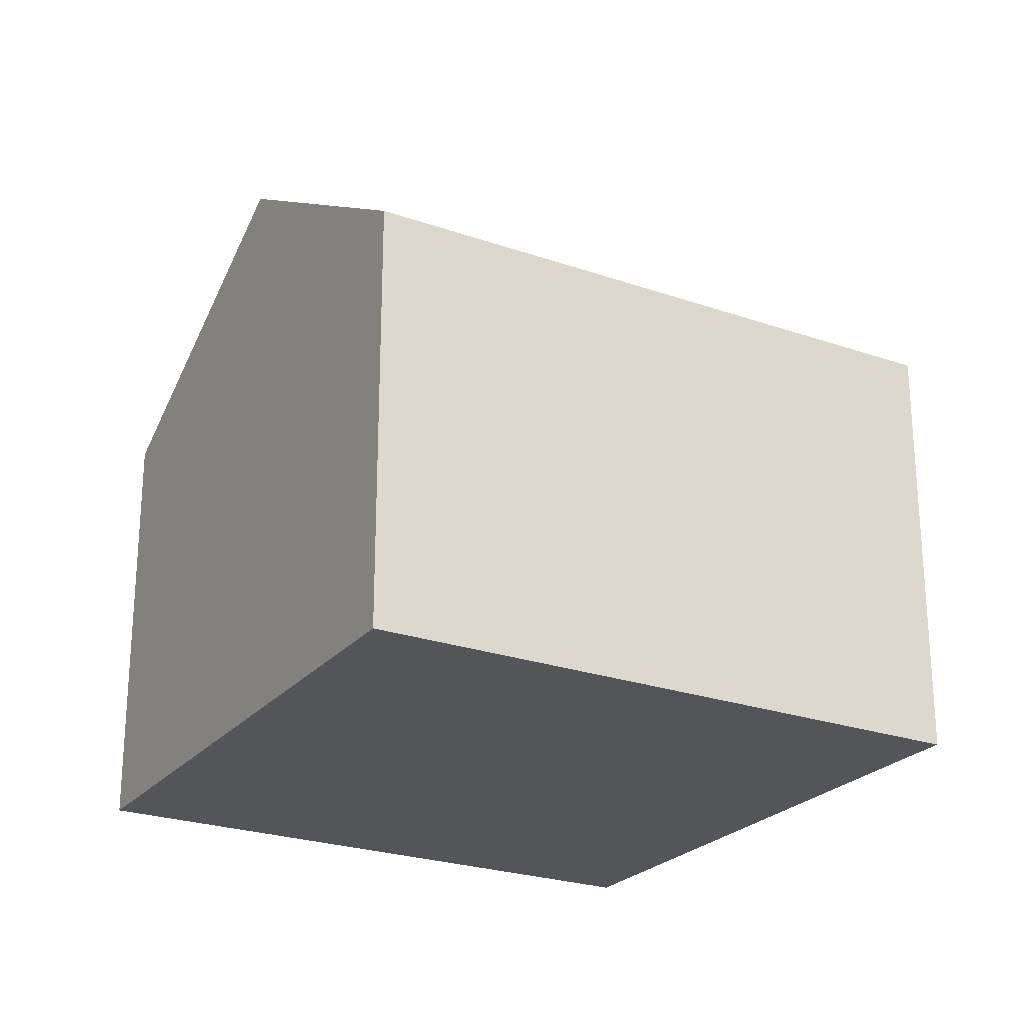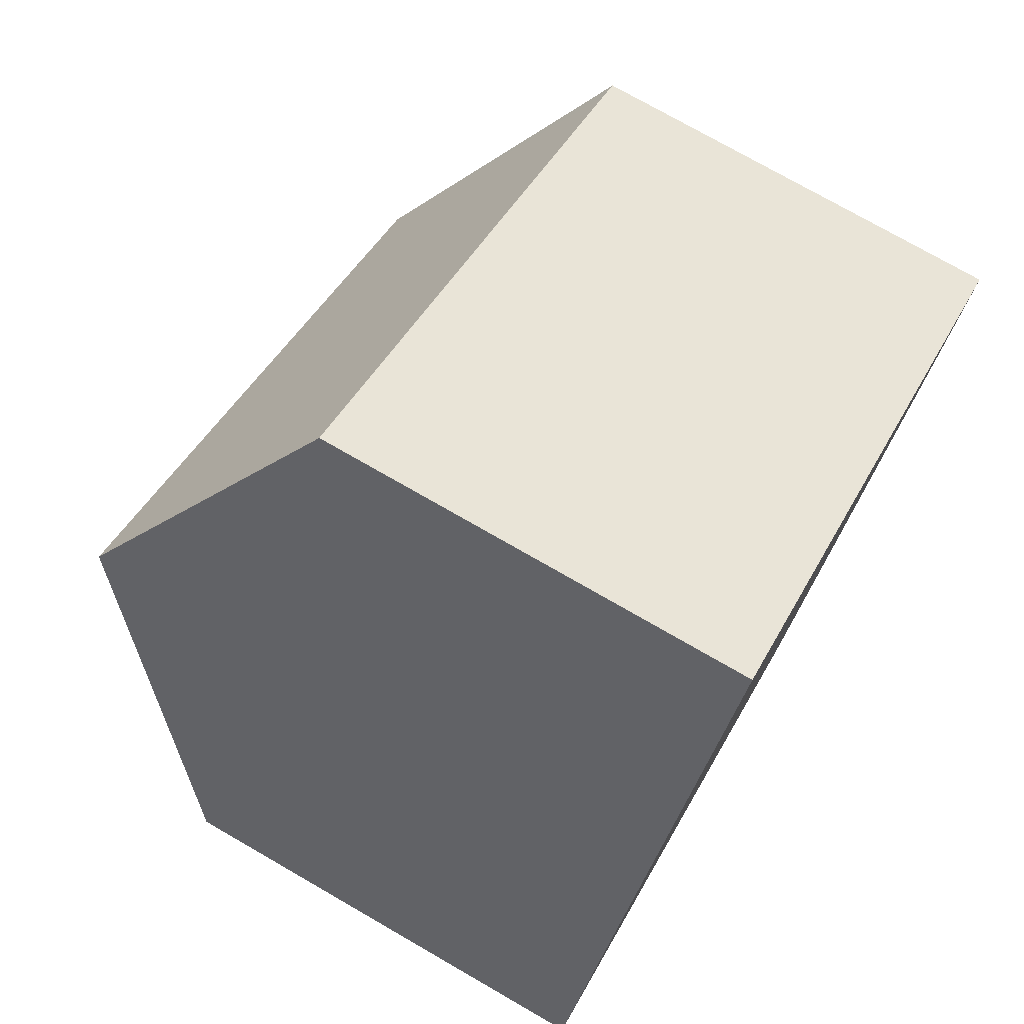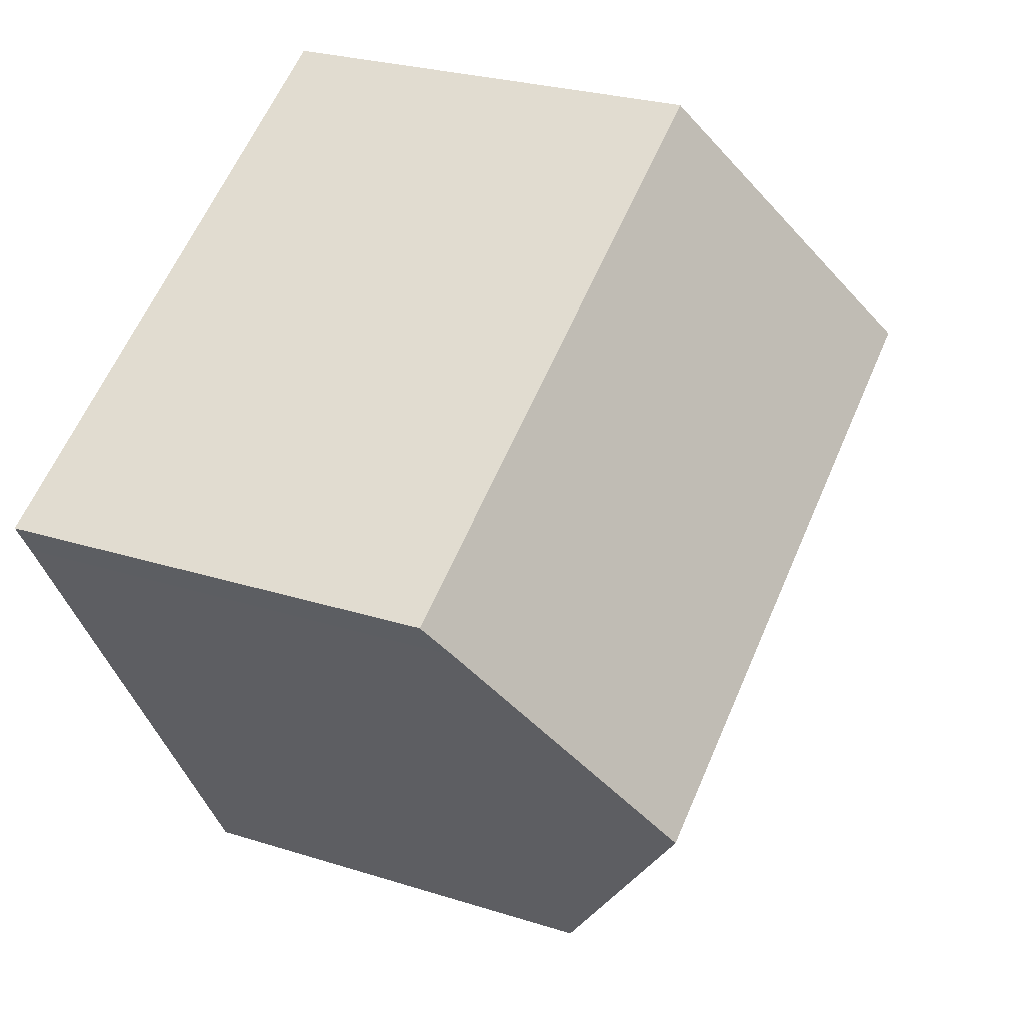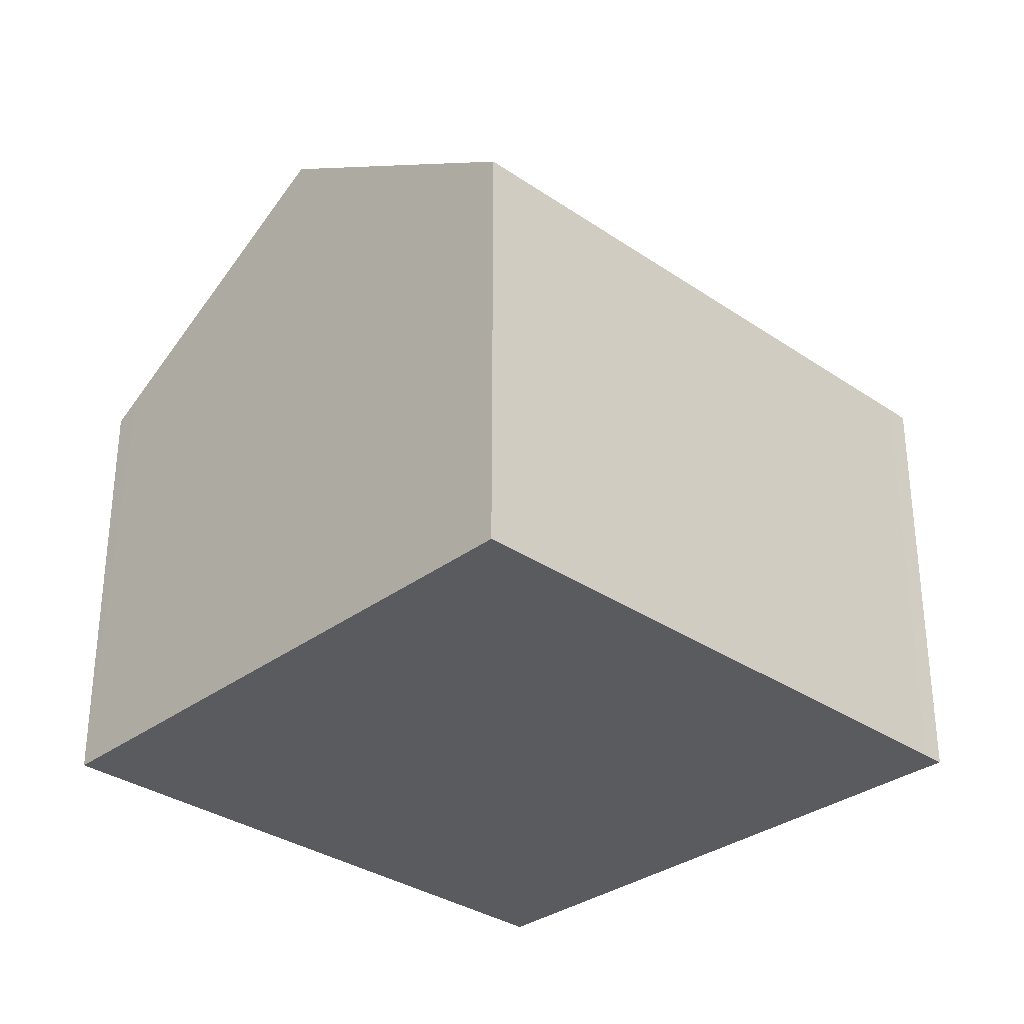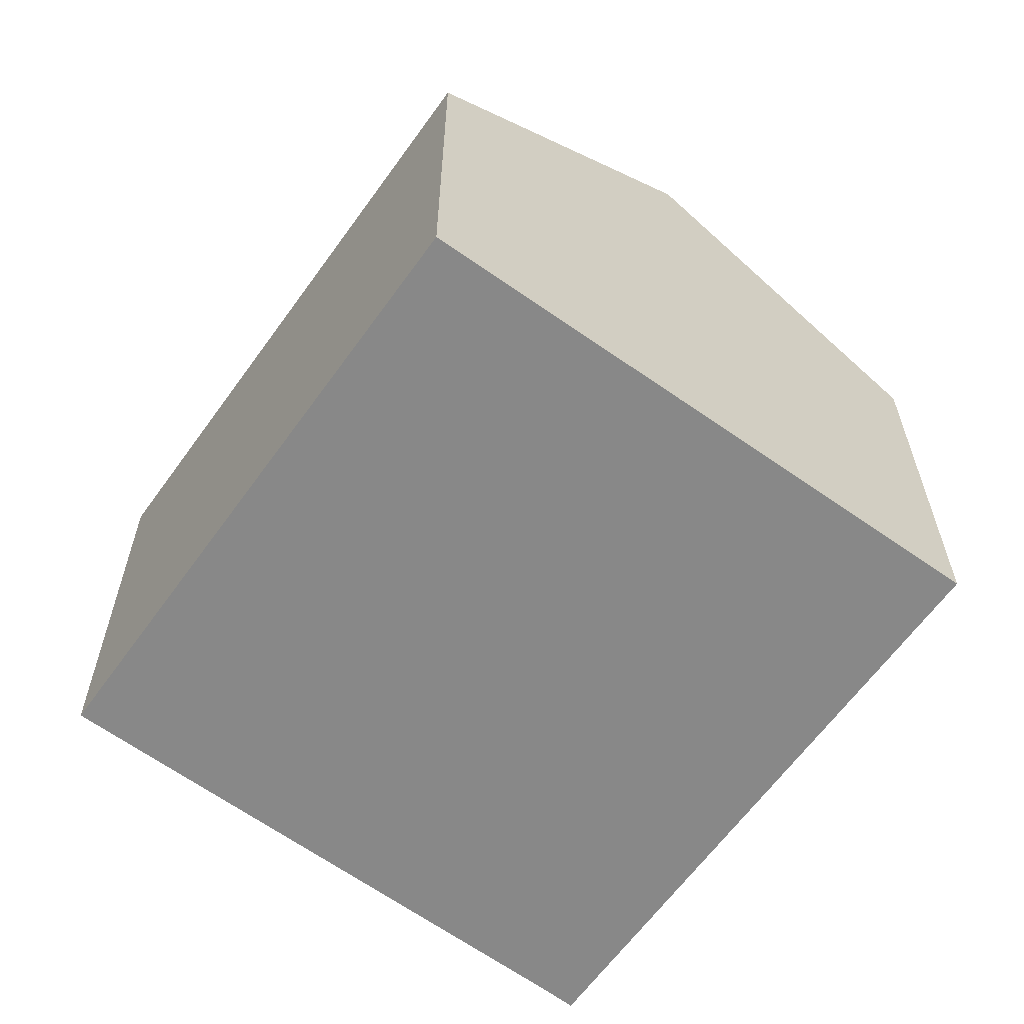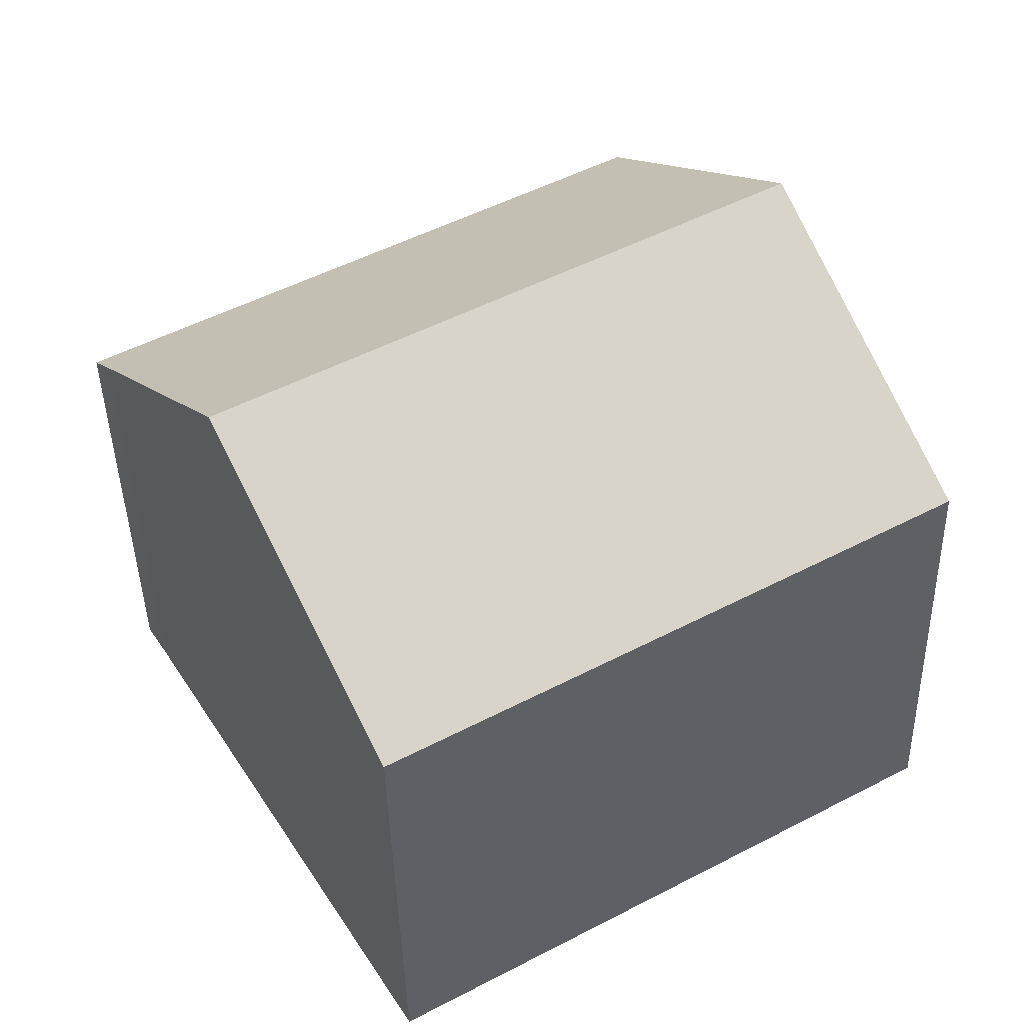
<metadata>
{"format":"obj","ext":"obj","renderer":"f3d","projection":"perspective","resolution":1024,"background":"white","views":[{"elev":-24.6,"azim":0.3,"up":"+Y"},{"elev":75.5,"azim":-60.1,"up":"+Z"},{"elev":26.3,"azim":116.6,"up":"+Z"},{"elev":-32.4,"azim":-13.6,"up":"+Y"},{"elev":-62.7,"azim":-95.5,"up":"+Y"},{"elev":-42.6,"azim":-178.7,"up":"+Z"}]}
</metadata>
<code>
v  12.24 6.626 2.672
v  12.24 6.307 3.301
v  12.53 6.306 3.133
v  10.21 8.954 -0.715
v  4.499 6.307 7.777
v  2.249 8.954 3.889
v  0 6.307 3.862e-16
v  8.119 6.561 -4.197
v  7.896 6.306 -4.568
v  0.192 6.533 0.333
v  0 0 0
v  7.896 2.797e-16 -4.568
v  0.192 -2.039e-17 0.333
v  4.499 -4.762e-16 7.777
v  2.249 -2.381e-16 3.889
v  12.24 -2.021e-16 3.301
v  12.53 -1.918e-16 3.133
v  12.24 -1.636e-16 2.672
v  10.21 4.378e-17 -0.715
v  8.119 2.57e-16 -4.197
g defaultobject
f 1 2 3
f 2 1 4
f 2 4 5
f 5 4 6
f 7 8 9
f 8 7 4
f 4 7 6
f 6 7 10
f 9 11 7
f 11 9 12
f 11 10 7
f 10 11 6
f 6 11 5
f 5 11 13
f 5 13 14
f 14 13 15
f 14 2 5
f 2 14 16
f 2 16 3
f 3 16 17
f 3 18 1
f 18 3 17
f 18 4 1
f 4 18 8
f 8 18 19
f 8 19 9
f 9 19 12
f 12 19 20
f 16 18 17
f 18 16 14
f 18 14 19
f 19 14 20
f 20 14 12
f 12 14 11
f 11 14 15
f 11 15 13

</code>
